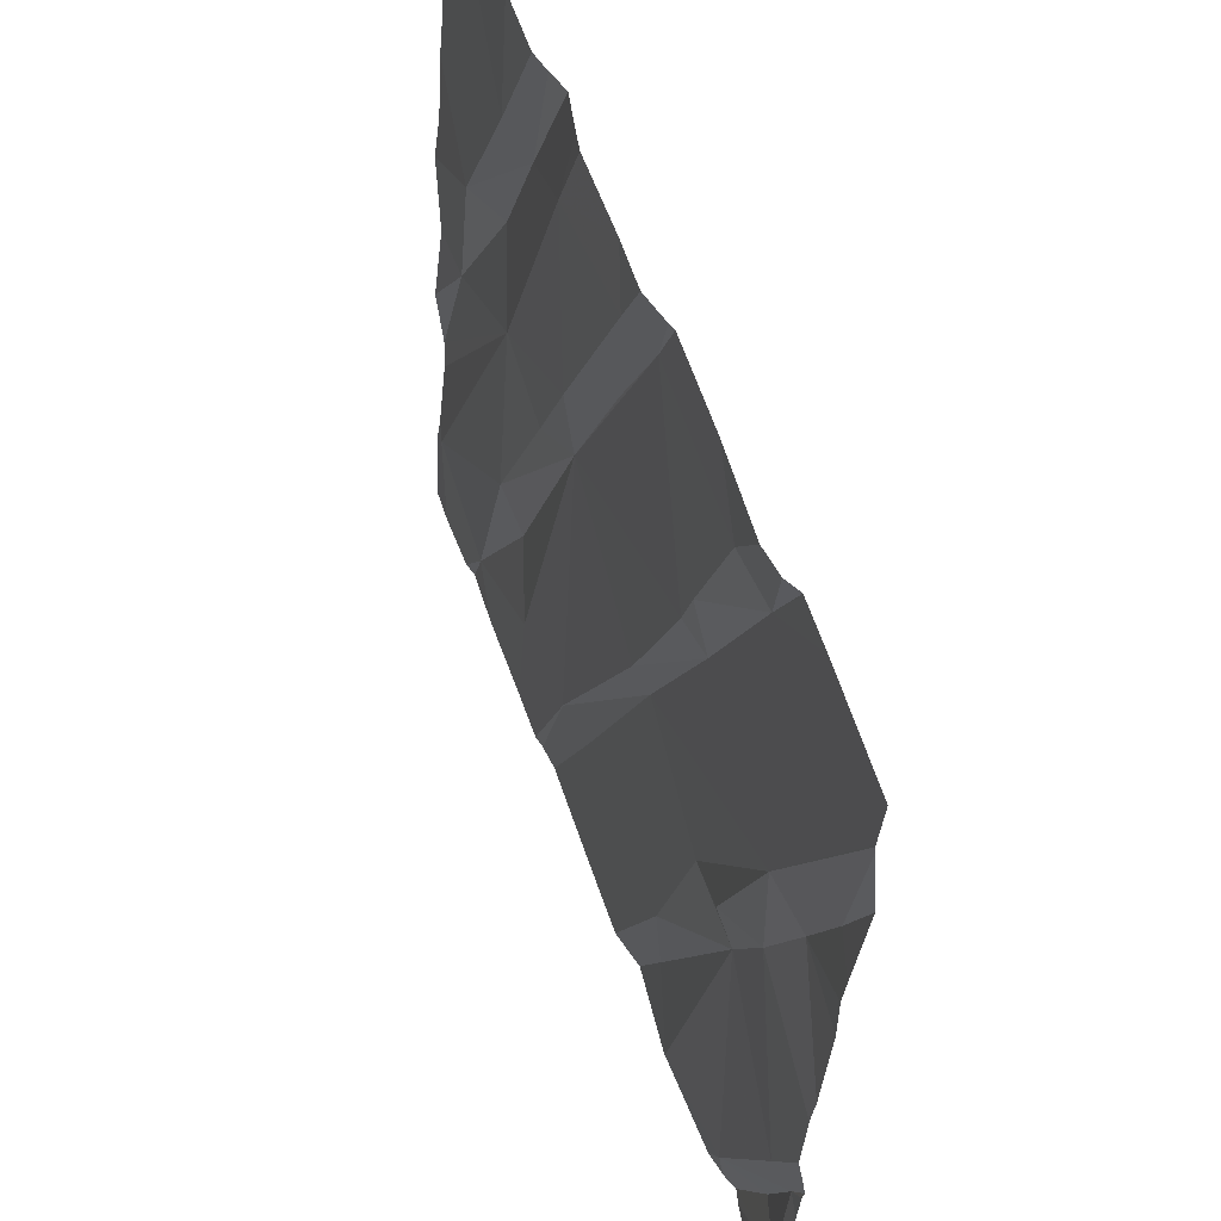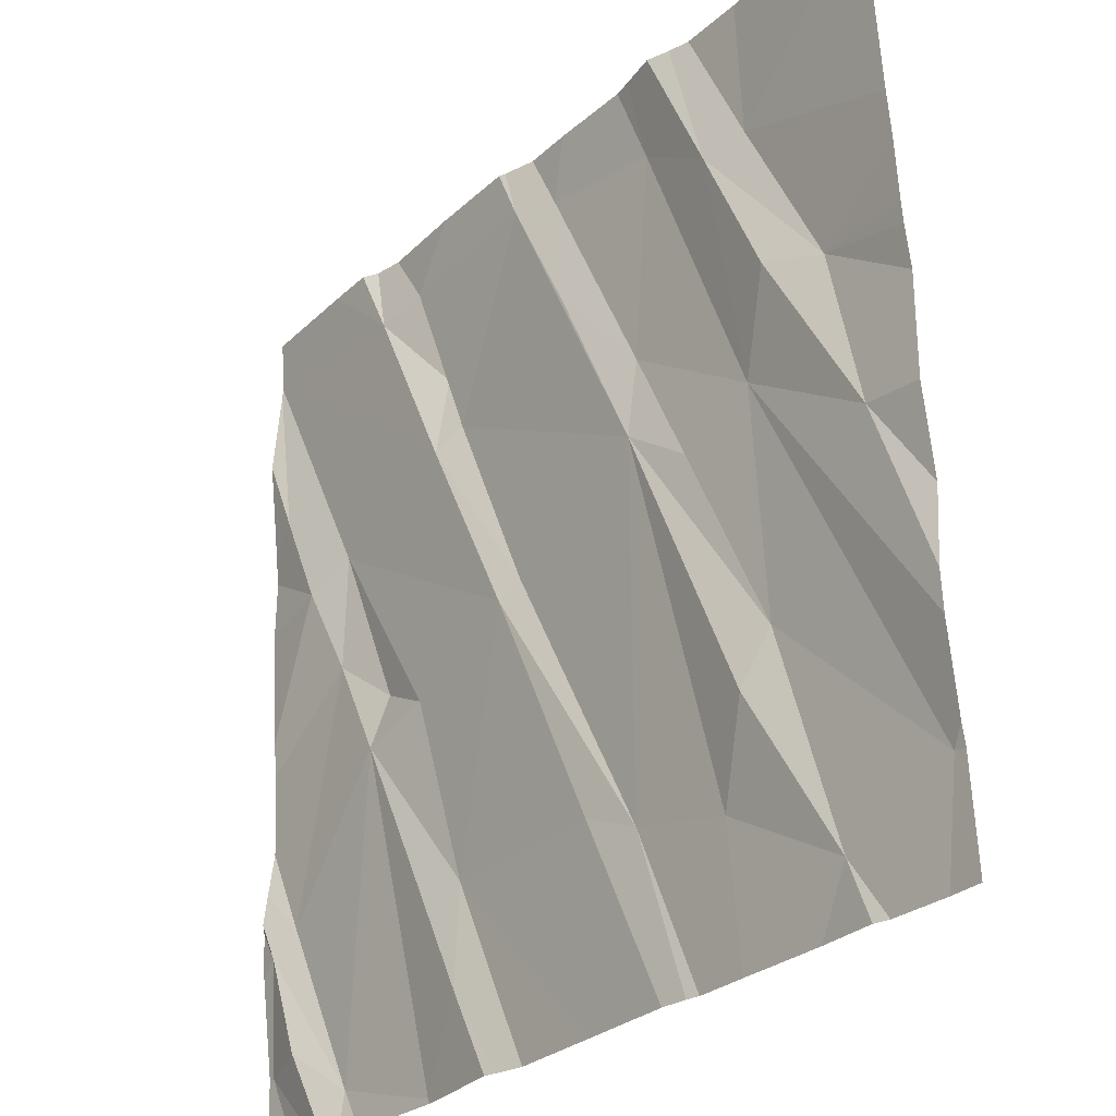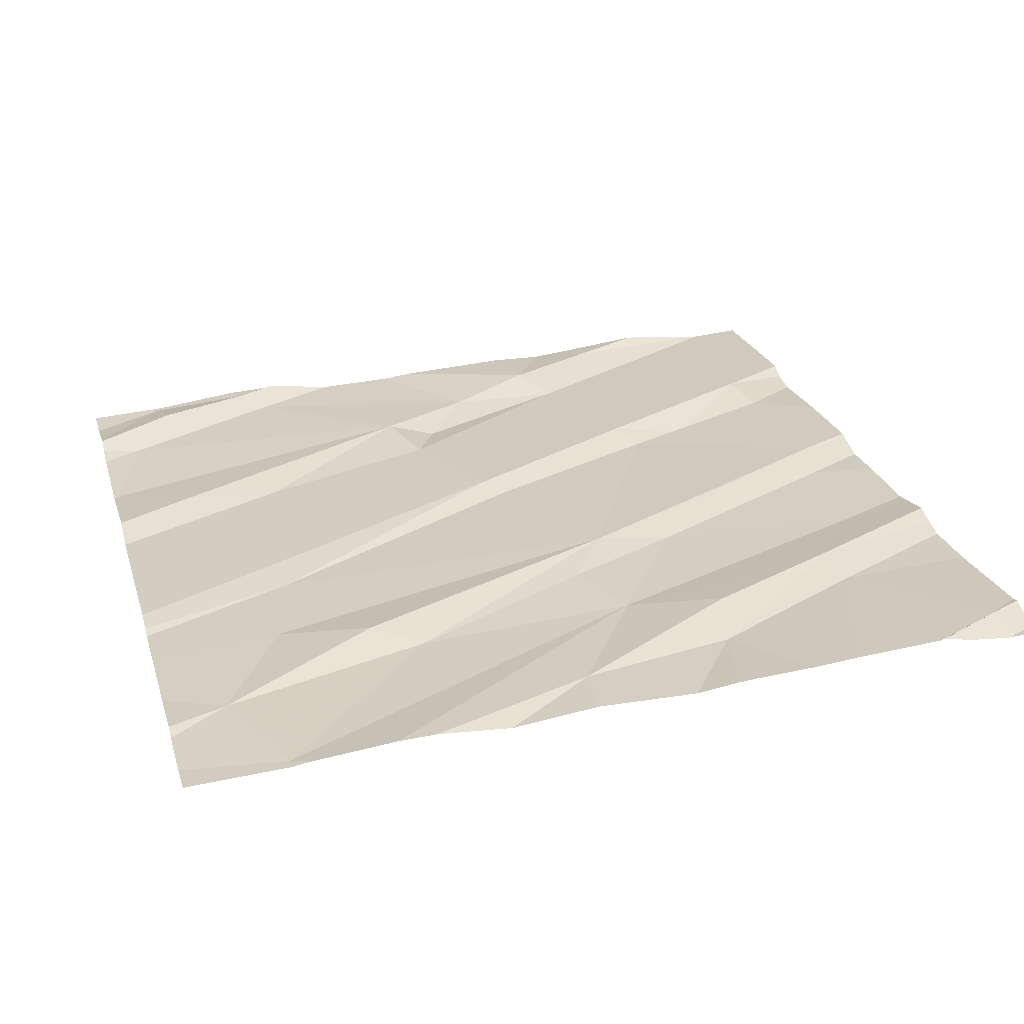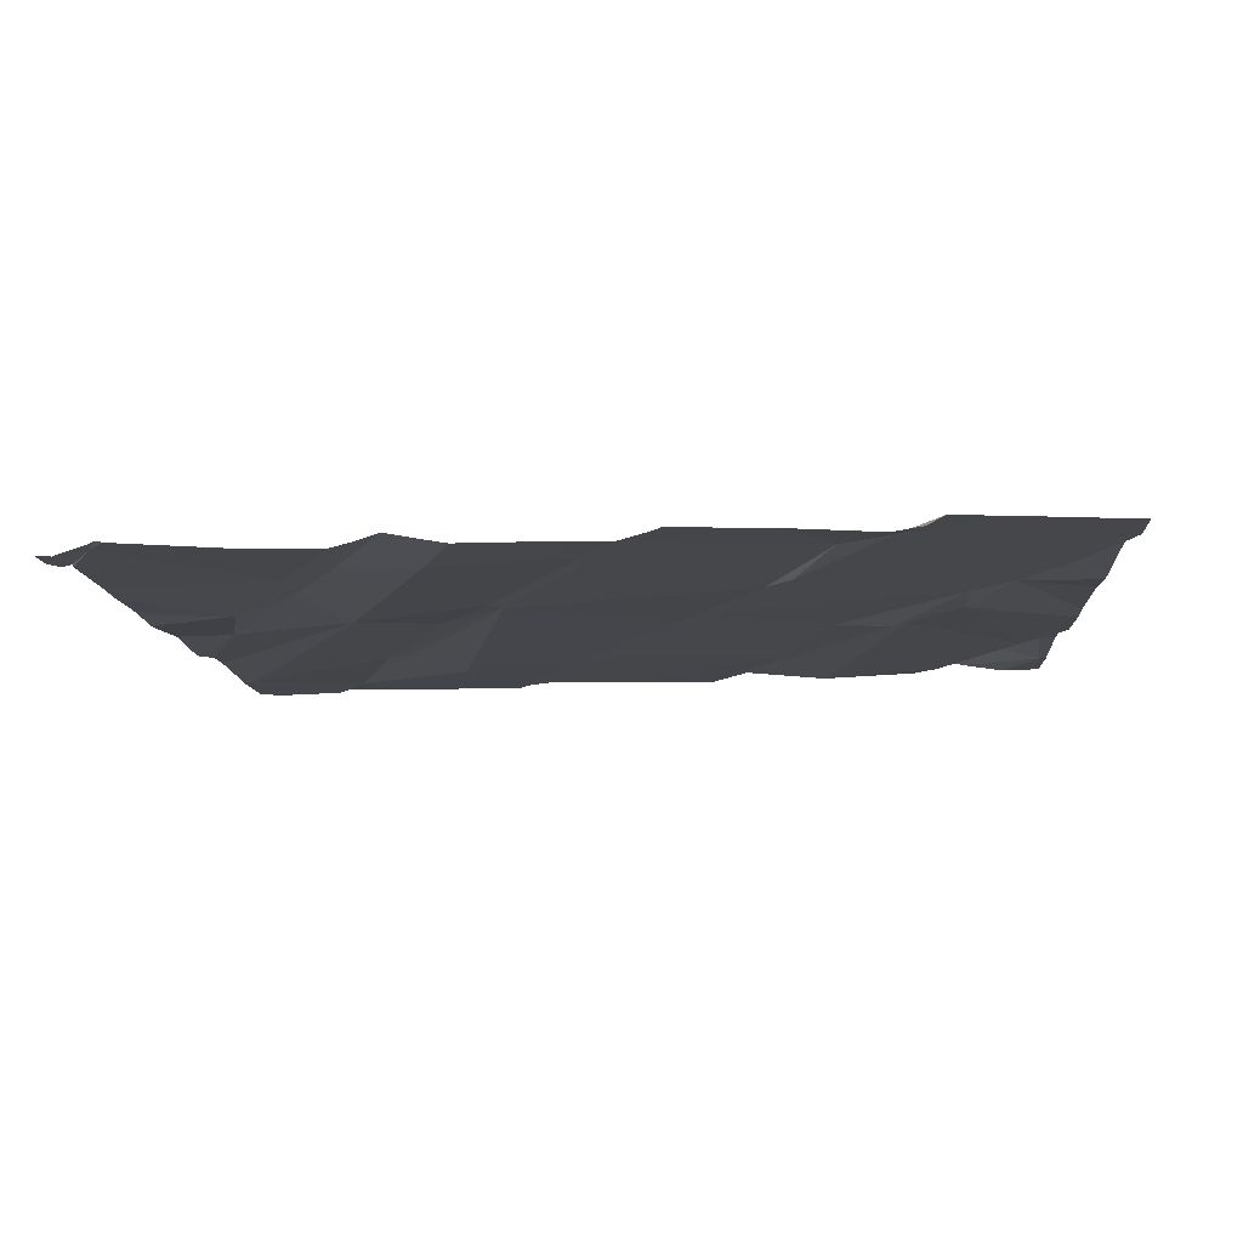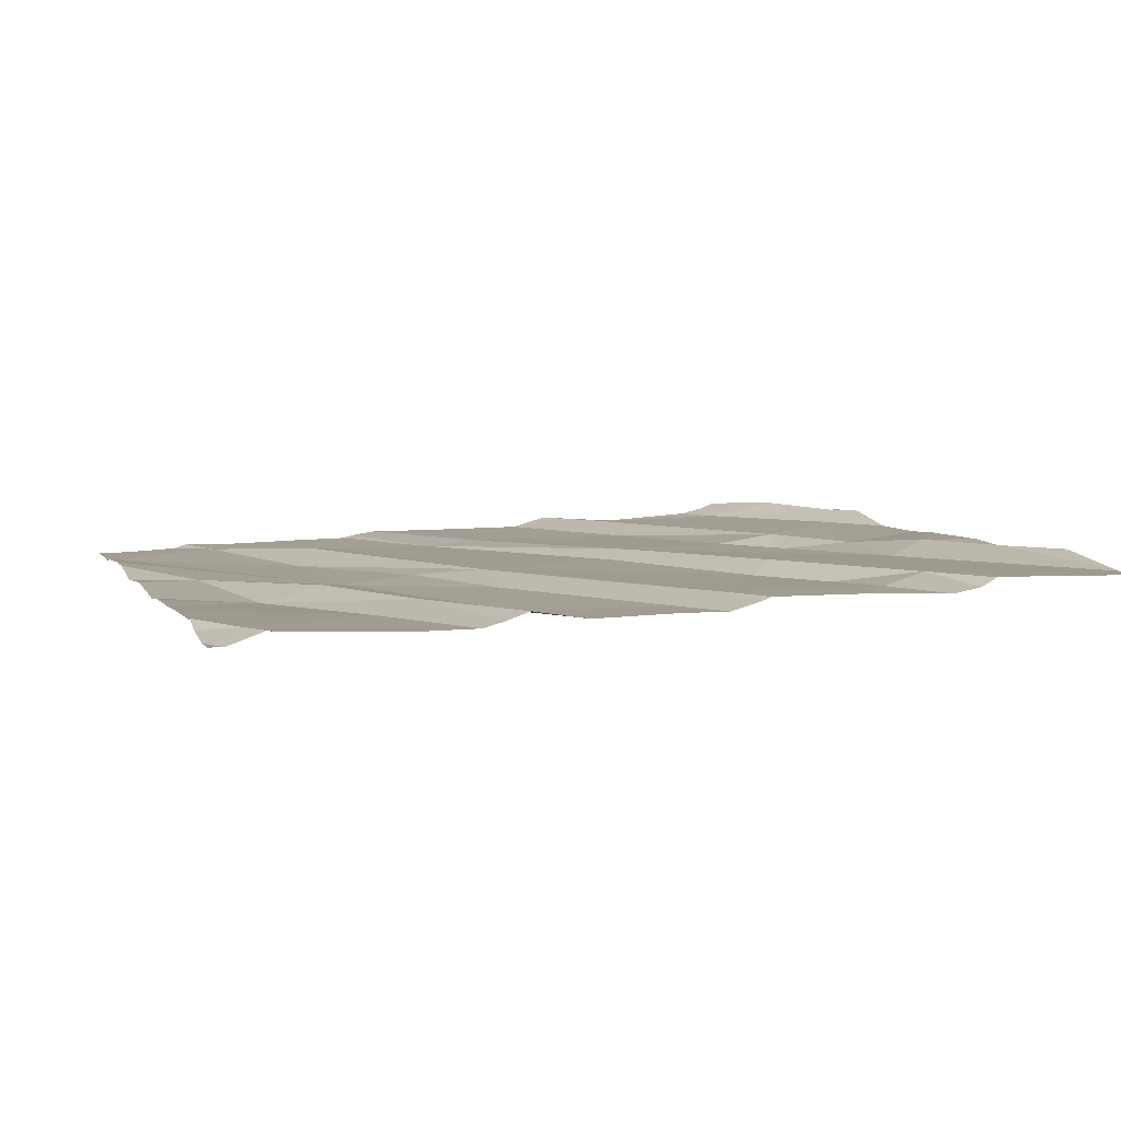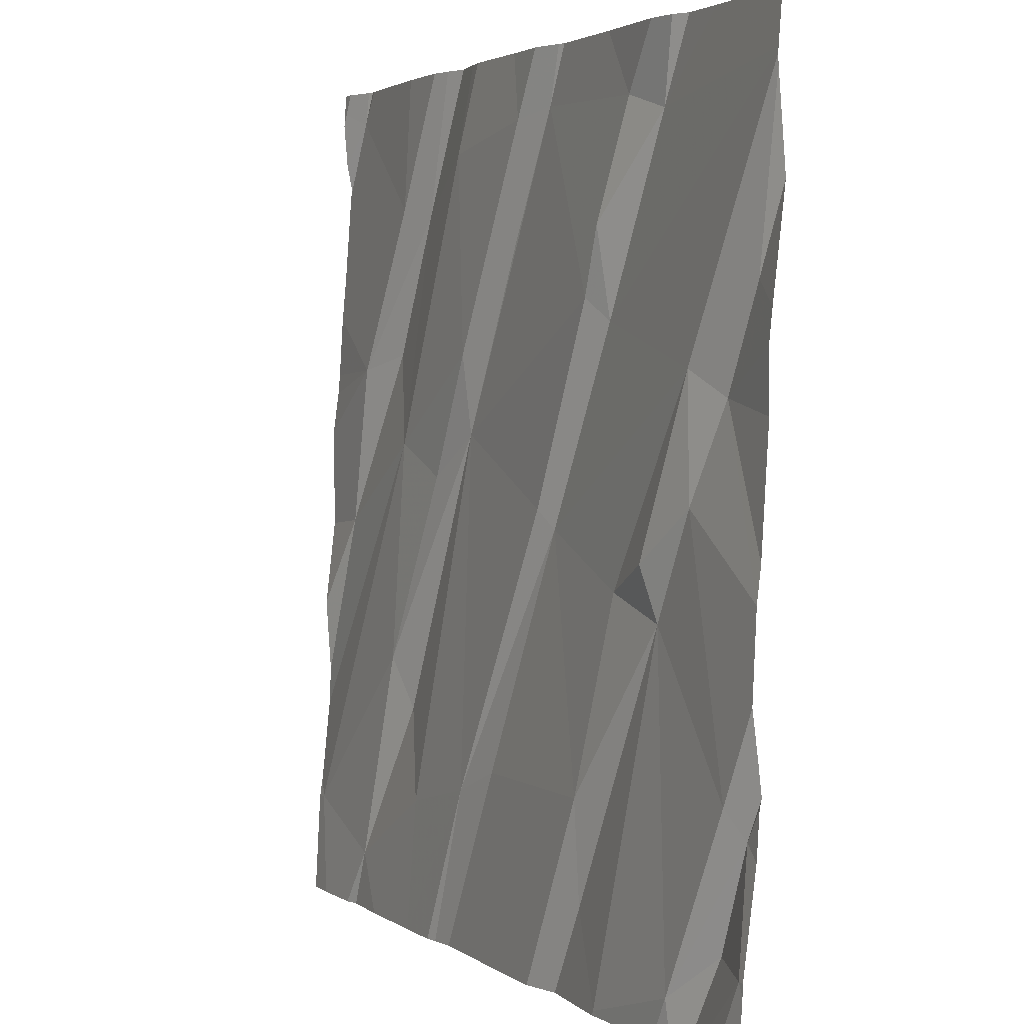
<metadata>
{"format":"obj","ext":"obj","renderer":"f3d","projection":"perspective","resolution":1024,"background":"white","views":[{"elev":58.6,"azim":-108.8,"up":"+Y"},{"elev":-29.0,"azim":52.1,"up":"+Y"},{"elev":24.9,"azim":74.6,"up":"+Z"},{"elev":-6.3,"azim":-176.3,"up":"+Z"},{"elev":8.2,"azim":162.8,"up":"+Z"},{"elev":3.0,"azim":-115.6,"up":"+Y"}]}
</metadata>
<code>
v -126.9 271.9 501.1
v -125.9 270.1 501
v -127.2 271.9 501.1
v -127 270 501
v -127.2 271.9 501.1
v -127.3 271.9 501.1
v -126.2 270 501
v -126.8 270 501
v -126.6 270 501
v -125.7 270.2 501
v -126.4 270 501
v -125.7 271.9 501
v -125.6 271.2 501
v -125.6 271.3 501
v -125.6 271.1 501
v -125.6 271.2 501
v -127.1 271.9 501.1
v -126.9 270.4 501
v -126.2 270.2 501
v -126 270.6 501
v -126.7 271.9 501.1
v -126.9 270.1 501
v -127.2 270.7 501
v -127.5 270.4 501.1
v -127.3 270.1 501
v -127.5 270.1 501
v -127.4 270.2 501.1
v -125.7 271.9 501.1
v -126.4 271.9 501.1
v -127.2 271.9 501.1
v -126.8 270.9 501
v -127.5 270.4 501
v -127.3 271 501.1
v -125.6 270.2 501
v -127 270.8 501
v -126.5 270.4 501
v -126.4 271.1 501
v -126.1 270.4 501
v -126.4 270.3 501
v -126.1 271 501
v -125.8 270.9 501
v -126.8 270 501
v -127.2 270 501
v -125.8 271.2 501
v -127.4 270 501
v -127.3 270 501
v -125.7 270 501
v -125.7 271.8 501.1
v -127 270 501
v -125.9 270 501
v -125.6 271.8 501
v -125.6 270.5 501
v -125.8 271.9 501.1
v -126.6 271.7 501.1
v -126.3 271.2 501
v -126.5 271.5 501.1
v -126.2 271 501
v -126.7 270.9 501
v -126.3 271.7 501
v -126 271.6 501
v -126.1 271.6 501.1
v -127.3 271.2 501.1
v -127.2 270.8 501
v -126.9 271.5 501
v -127.1 271.7 501.1
v -127 271.7 501.1
v -127.4 271.2 501.1
v -125.6 270.4 501
v -127.5 271.4 501.1
v -125.6 270.7 501
v -126.9 271.3 501
v -126.9 271.3 501.1
v -126.7 271.7 501.1
v -126 271.2 501.1
v -126 270 501
v -125.6 270.2 501
v -127.5 270.1 501
v -126.5 271.9 501.1
v -127.5 270.1 501
v -127.5 270.3 501
v -127.5 270.4 501.1
v -127.5 270.5 501.1
v -127.5 270.6 501
v -127.5 270.5 501.1
v -127.5 271.7 501.1
v -127.5 271.5 501.1
v -127.5 271.3 501.1
v -127.5 271.8 501.1
v -127.5 271.8 501.1
v -127.5 271.8 501.1
v -127.5 271.2 501.1
v -127.5 270.8 501
v -127.5 271.1 501.1
v -127.5 270.9 501.1
v -125.6 270.8 501
v -125.6 271.8 501
v -125.6 271.8 501
v -125.6 271.7 501
v -125.6 271.6 501.1
v -125.6 271.6 501.1
v -125.6 271.4 501
v -125.6 271.8 501
v -125.6 271.8 501
v -126.8 270 501
v -127.5 270 501
v -127.3 270 501
v -127 270 501
v -127 270 501
v -125.8 270 501
v -126.3 270 501
v -126.3 270 501
v -125.6 270 501
v -127.5 270 501
v -127.5 270 501
v -125.7 270 501
v -126 271.9 501.1
v -126.7 271.9 501.1
v -126.2 271.9 501.1
v -126.1 271.9 501.1
v -126.6 271.9 501.1
v -126.3 271.9 501.1
v -126.2 271.9 501.1
v -125.7 271.9 501.1
v -127.2 271.9 501.1
v -127.5 271.9 501.1
v -125.6 271.9 501
v -125.6 271.9 501
f 106 25 46
f 120 54 78
f 11 18 9
f 75 19 7
f 10 20 2
f 8 22 42
f 23 22 18
f 4 25 43
f 46 26 45
f 119 60 116
f 25 4 23
f 105 77 113
f 22 23 4
f 23 33 32
f 118 61 60
f 98 48 99
f 79 24 80
f 26 27 24
f 25 23 32
f 24 27 25
f 23 18 35
f 24 32 82
f 117 73 54
f 25 27 46
f 18 36 31
f 105 26 77
f 32 24 25
f 104 4 108
f 39 19 37
f 116 60 53
f 7 39 110
f 53 48 123
f 20 10 40
f 36 39 31
f 38 37 19
f 104 22 4
f 47 2 109
f 20 38 2
f 39 36 11
f 38 19 2
f 40 10 76
f 45 26 105
f 15 41 95
f 28 48 12
f 46 27 26
f 6 65 124
f 56 55 54
f 55 57 40
f 39 58 31
f 33 63 62
f 65 64 66
f 62 67 33
f 97 51 96
f 96 51 48
f 72 71 64
f 33 23 63
f 62 35 31
f 31 35 18
f 72 65 88
f 69 67 62
f 58 37 71
f 23 35 63
f 62 72 89
f 66 64 71
f 67 69 87
f 85 62 90
f 83 33 92
f 72 64 65
f 73 66 71
f 49 4 43
f 71 72 58
f 92 67 94
f 71 37 73
f 72 62 31
f 95 41 70
f 31 58 72
f 63 35 62
f 37 58 39
f 100 60 101
f 60 61 44
f 74 44 61
f 60 44 14
f 55 40 59
f 43 25 106
f 55 56 37
f 41 74 40
f 40 57 20
f 56 73 37
f 57 37 20
f 44 74 41
f 61 59 40
f 52 40 68
f 40 74 61
f 37 38 20
f 37 57 55
f 21 73 117
f 42 22 104
f 96 48 98
f 12 102 126
f 78 59 29
f 65 66 17
f 1 73 21
f 48 51 12
f 60 48 53
f 118 60 119
f 121 61 122
f 55 59 54
f 117 54 120
f 73 56 54
f 77 26 79
f 3 65 30
f 15 44 41
f 79 26 24
f 80 24 81
f 8 18 22
f 14 44 13
f 81 24 84
f 82 32 83
f 7 19 39
f 13 44 16
f 83 32 33
f 84 24 82
f 16 44 15
f 5 65 17
f 85 69 62
f 86 69 85
f 9 18 8
f 87 69 86
f 68 40 76
f 88 65 6
f 89 72 88
f 70 41 52
f 90 62 89
f 52 41 40
f 91 67 87
f 11 36 18
f 92 33 67
f 34 10 47
f 93 67 91
f 94 67 93
f 47 10 2
f 30 65 5
f 76 10 34
f 99 48 100
f 100 48 60
f 75 2 19
f 1 66 73
f 101 60 14
f 102 51 103
f 50 2 75
f 103 51 97
f 107 4 49
f 17 66 1
f 108 4 107
f 109 2 50
f 29 59 121
f 110 39 111
f 111 39 11
f 112 34 115
f 78 54 59
f 113 77 114
f 12 51 102
f 115 34 47
f 121 59 61
f 122 61 118
f 123 48 28
f 124 65 3
f 125 88 6
f 126 102 127

</code>
